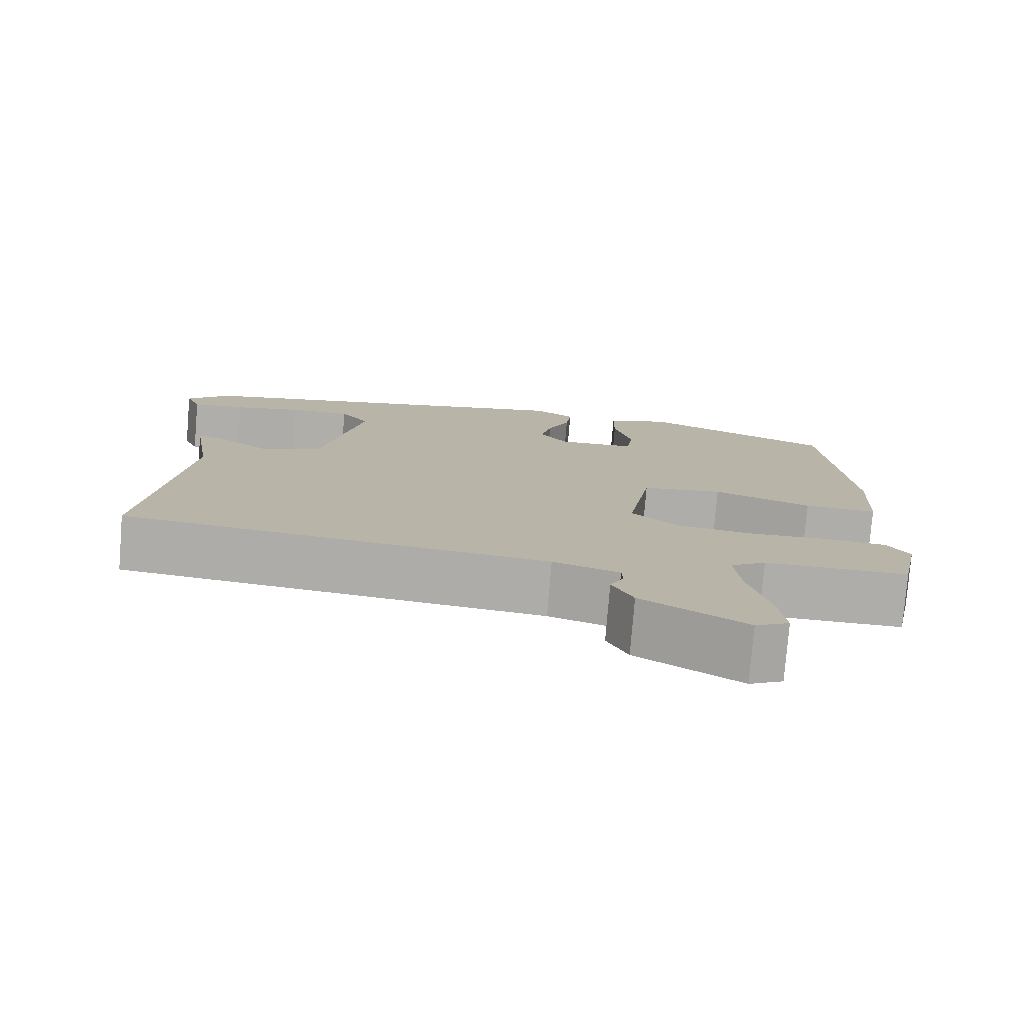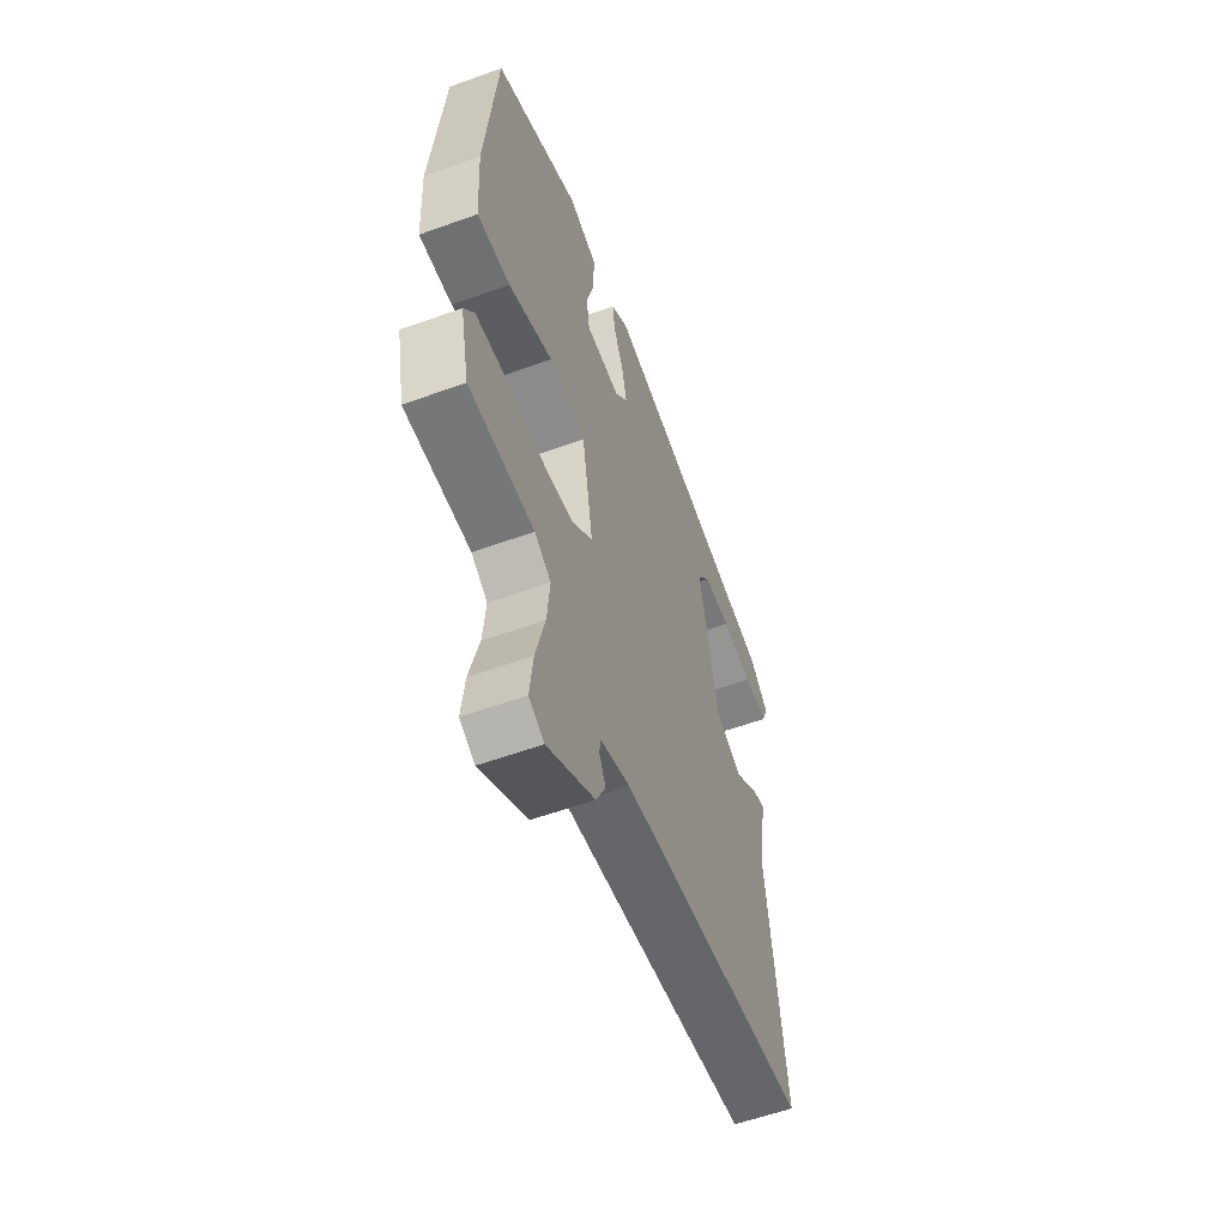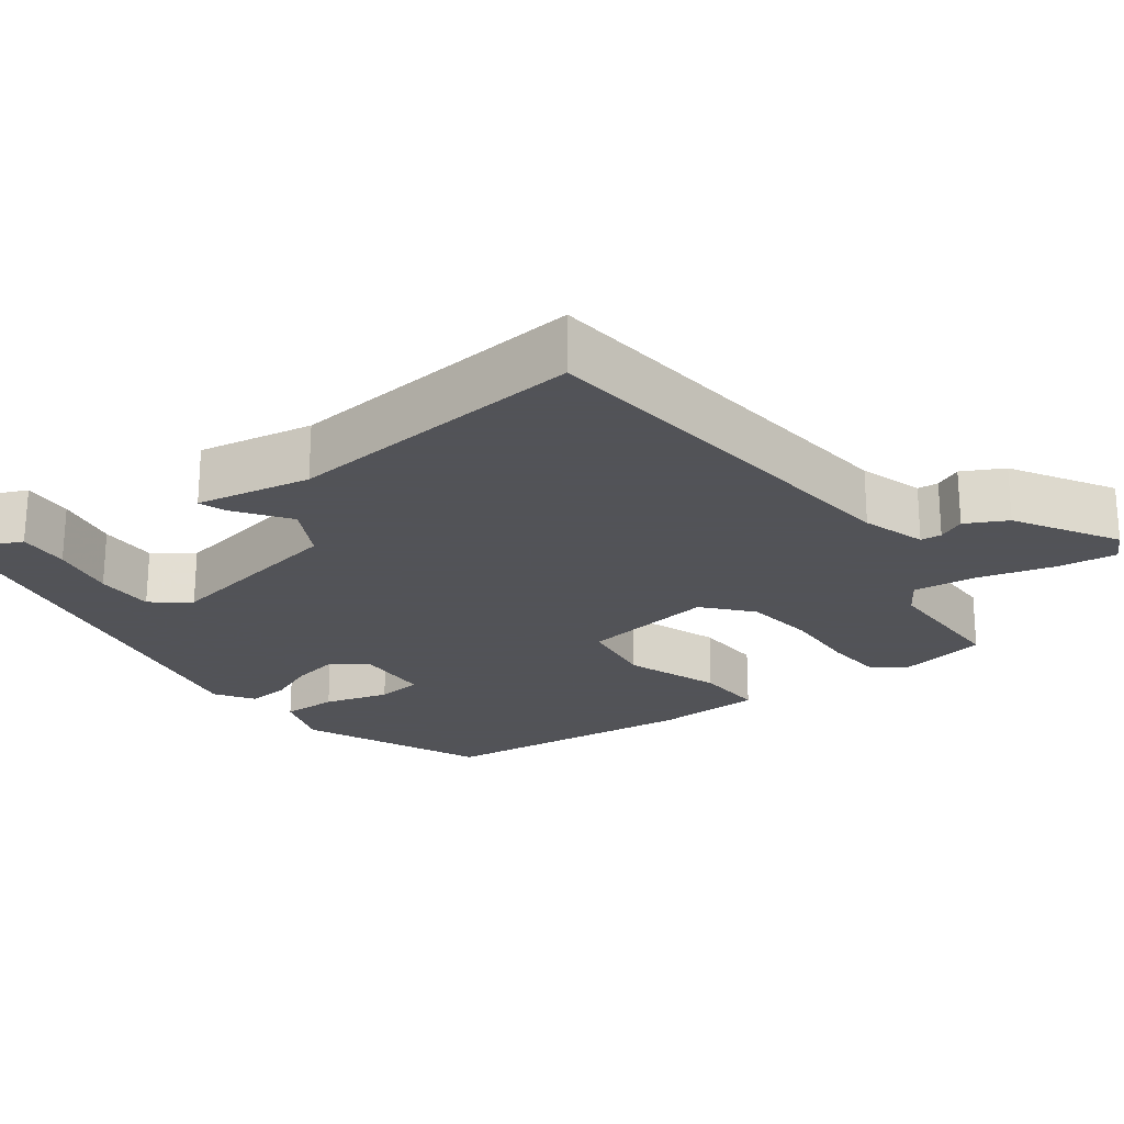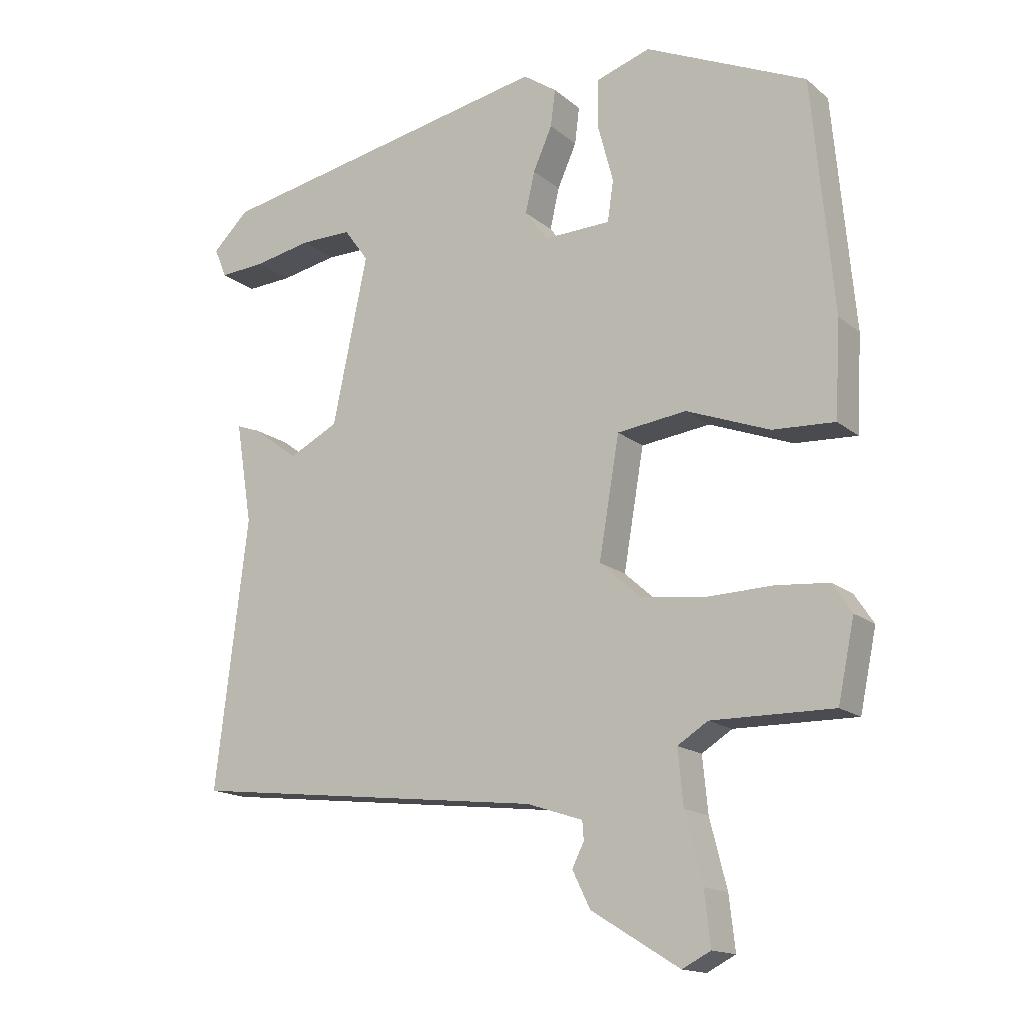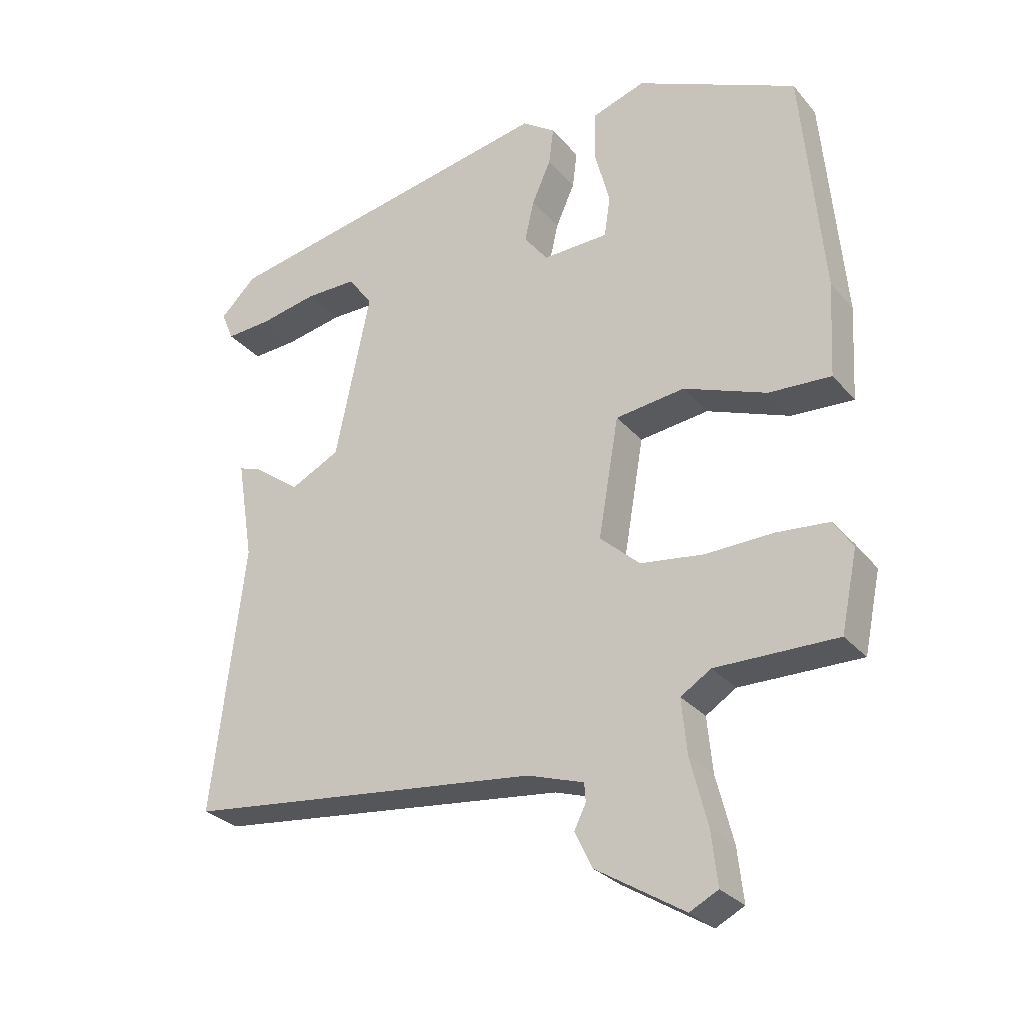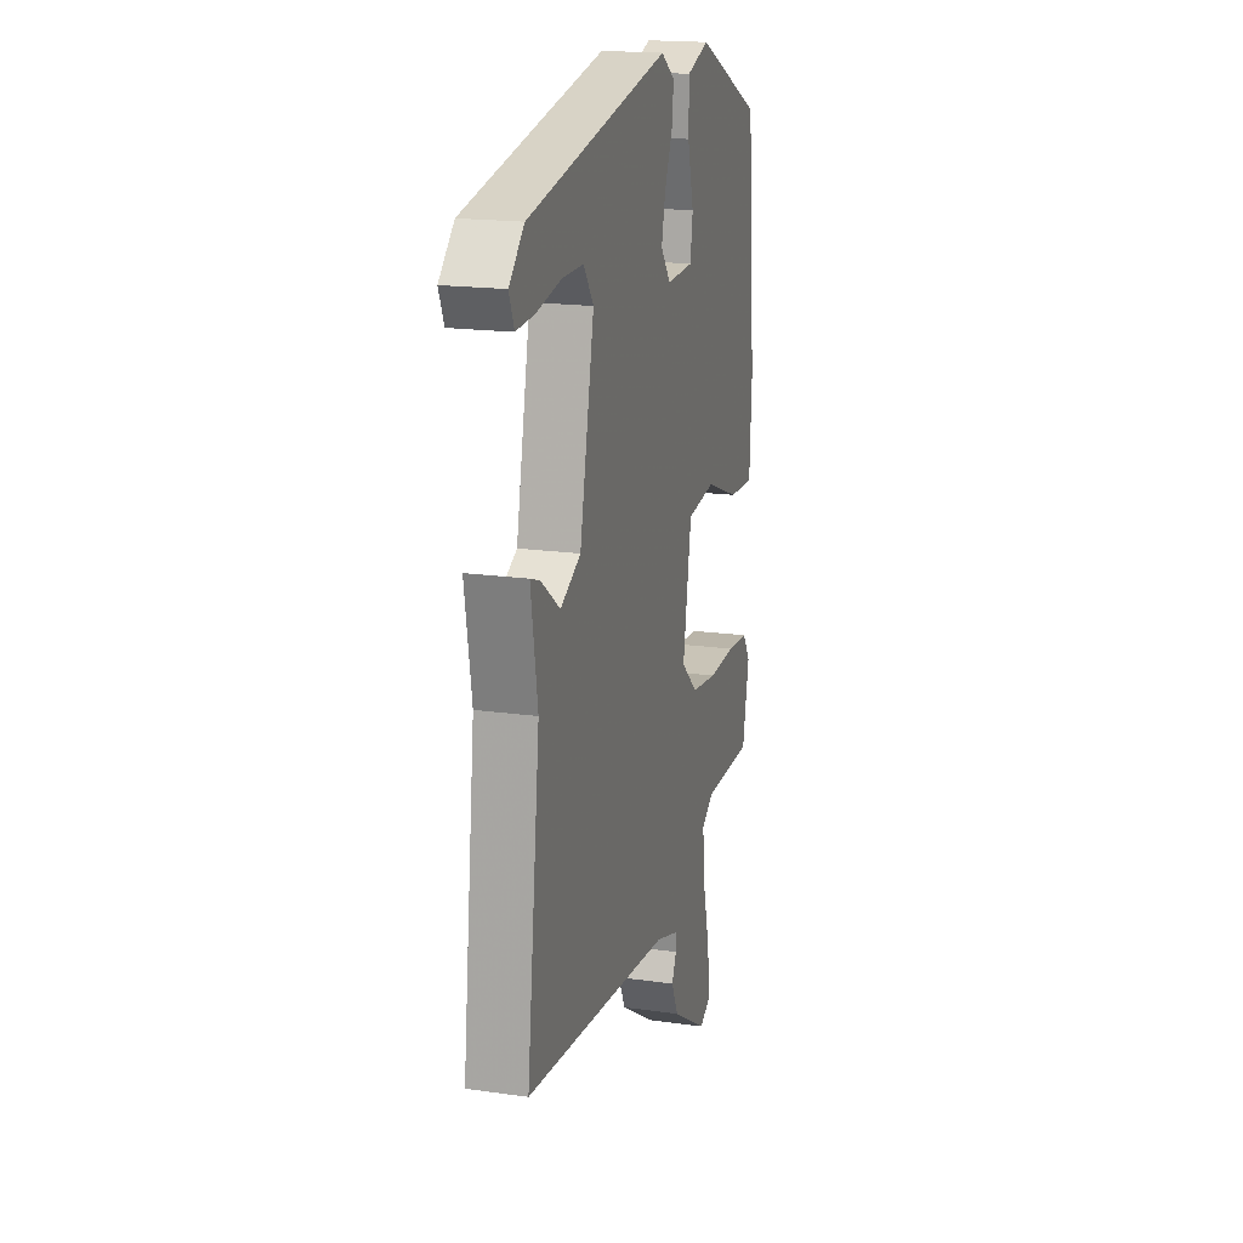
<metadata>
{"format":"obj","ext":"obj","renderer":"f3d","projection":"perspective","resolution":1024,"background":"white","views":[{"elev":-77.5,"azim":175.3,"up":"+Z"},{"elev":-57.6,"azim":-69.4,"up":"+Z"},{"elev":-22.5,"azim":125.6,"up":"+Y"},{"elev":-15.7,"azim":-148.2,"up":"+Z"},{"elev":-28.8,"azim":-148.0,"up":"+Z"},{"elev":18.3,"azim":105.3,"up":"+Z"}]}
</metadata>
<code>
v -0.487 0.07 0.407
v -0.243 0.07 0.518
v -0.161 0.07 0.491
v -0.16 0.07 0.416
v -0.183 0.07 0.329
v -0.174 0.07 0.267
v -0.074 0.07 0.264
v -0.038 0.07 0.311
v -0.052 0.07 0.373
v -0.081 0.07 0.438
v -0.088 0.07 0.494
v -0.037 0.07 0.529
v 0.483 0.07 0.43
v 0.538 0.07 0.376
v 0.519 0.07 0.331
v 0.45 0.07 0.335
v 0.362 0.07 0.352
v 0.283 0.07 0.352
v 0.246 0.07 0.301
v 0.299 0.07 0.047
v 0.374 0.07 0.009
v 0.444 0.07 0.061
v 0.48 0.07 0.074
v 0.455 0.07 -0.08
v 0.504 0.07 -0.487
v -0.039 0.07 -0.549
v -0.124 0.07 -0.577
v -0.126 0.07 -0.605
v -0.108 0.07 -0.641
v -0.135 0.07 -0.696
v -0.268 0.07 -0.778
v -0.311 0.07 -0.756
v -0.302 0.07 -0.676
v -0.276 0.07 -0.574
v -0.268 0.07 -0.491
v -0.314 0.07 -0.462
v -0.498 0.07 -0.464
v -0.523 0.07 -0.345
v -0.494 0.07 -0.301
v -0.414 0.07 -0.294
v -0.312 0.07 -0.297
v -0.216 0.07 -0.284
v -0.155 0.07 -0.229
v -0.186 0.07 -0.048
v -0.291 0.07 -0.035
v -0.417 0.07 -0.083
v -0.511 0.07 -0.088
v -0.519 0.07 0.056
v -0.487 0 0.407
v -0.243 0 0.518
v -0.161 0 0.491
v -0.16 0 0.416
v -0.183 0 0.329
v -0.174 0 0.267
v -0.074 0 0.264
v -0.038 0 0.311
v -0.052 0 0.373
v -0.081 0 0.438
v -0.088 0 0.494
v -0.037 0 0.529
v 0.483 0 0.43
v 0.538 0 0.376
v 0.519 0 0.331
v 0.45 0 0.335
v 0.362 0 0.352
v 0.283 0 0.352
v 0.246 0 0.301
v 0.299 0 0.047
v 0.374 0 0.009
v 0.444 0 0.061
v 0.48 0 0.074
v 0.455 0 -0.08
v 0.504 0 -0.487
v -0.039 0 -0.549
v -0.124 0 -0.577
v -0.126 0 -0.605
v -0.108 0 -0.641
v -0.135 0 -0.696
v -0.268 0 -0.778
v -0.311 0 -0.756
v -0.302 0 -0.676
v -0.276 0 -0.574
v -0.268 0 -0.491
v -0.314 0 -0.462
v -0.498 0 -0.464
v -0.523 0 -0.345
v -0.494 0 -0.301
v -0.414 0 -0.294
v -0.312 0 -0.297
v -0.216 0 -0.284
v -0.155 0 -0.229
v -0.186 0 -0.048
v -0.291 0 -0.035
v -0.417 0 -0.083
v -0.511 0 -0.088
v -0.519 0 0.056
f 3 4 5
f 2 3 5
f 1 2 5
f 48 1 5
f 47 48 5
f 46 47 5
f 45 46 5
f 44 45 5 6
f 43 44 6 7
f 39 40 41
f 38 39 41
f 37 38 41
f 36 37 41
f 35 36 41 42
f 34 35 42 43
f 32 33 34
f 31 32 34
f 30 31 34
f 29 30 34
f 28 29 34
f 27 28 34 43
f 24 25 26
f 24 26 27
f 23 24 27
f 22 23 27
f 21 22 27
f 20 21 27 43
f 15 16 17
f 14 15 17
f 13 14 17
f 12 13 17
f 11 12 17
f 10 11 17
f 9 10 17 18
f 8 9 18 19
f 19 20 43
f 8 19 43
f 7 8 43
f 53 52 51
f 53 51 50
f 53 50 49
f 53 49 96
f 53 96 95
f 53 95 94
f 53 94 93
f 54 53 93 92
f 55 54 92 91
f 89 88 87
f 89 87 86
f 89 86 85
f 89 85 84
f 90 89 84 83
f 91 90 83 82
f 82 81 80
f 82 80 79
f 82 79 78
f 82 78 77
f 82 77 76
f 91 82 76 75
f 74 73 72
f 75 74 72
f 75 72 71
f 75 71 70
f 75 70 69
f 91 75 69 68
f 65 64 63
f 65 63 62
f 65 62 61
f 65 61 60
f 65 60 59
f 65 59 58
f 66 65 58 57
f 67 66 57 56
f 91 68 67
f 91 67 56
f 91 56 55
f 1 49 50 2
f 2 50 51 3
f 3 51 52 4
f 4 52 53 5
f 5 53 54 6
f 6 54 55 7
f 7 55 56 8
f 8 56 57 9
f 9 57 58 10
f 10 58 59 11
f 11 59 60 12
f 12 60 61 13
f 13 61 62 14
f 14 62 63 15
f 15 63 64 16
f 16 64 65 17
f 17 65 66 18
f 18 66 67 19
f 19 67 68 20
f 20 68 69 21
f 21 69 70 22
f 22 70 71 23
f 23 71 72 24
f 24 72 73 25
f 25 73 74 26
f 26 74 75 27
f 27 75 76 28
f 28 76 77 29
f 29 77 78 30
f 30 78 79 31
f 31 79 80 32
f 32 80 81 33
f 33 81 82 34
f 34 82 83 35
f 35 83 84 36
f 36 84 85 37
f 37 85 86 38
f 38 86 87 39
f 39 87 88 40
f 40 88 89 41
f 41 89 90 42
f 42 90 91 43
f 43 91 92 44
f 44 92 93 45
f 45 93 94 46
f 46 94 95 47
f 47 95 96 48
f 48 96 49 1

</code>
